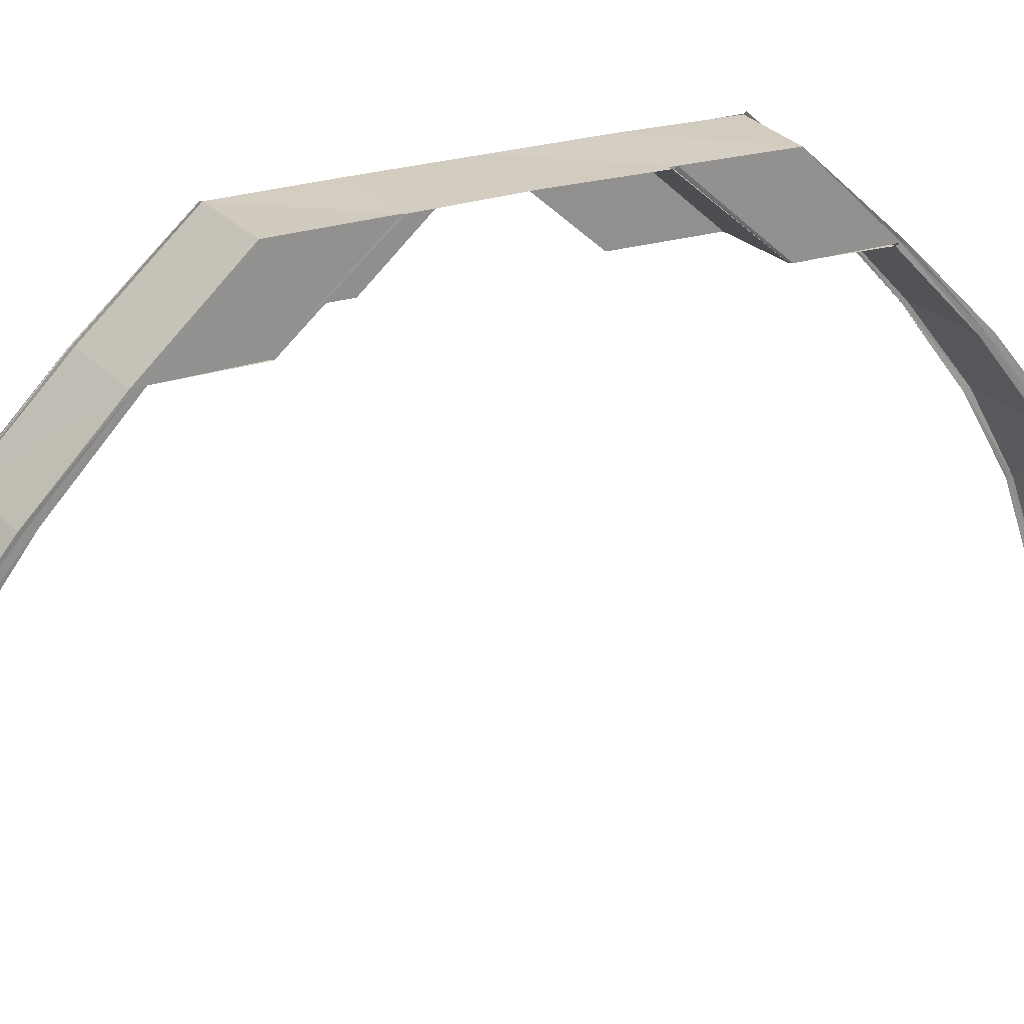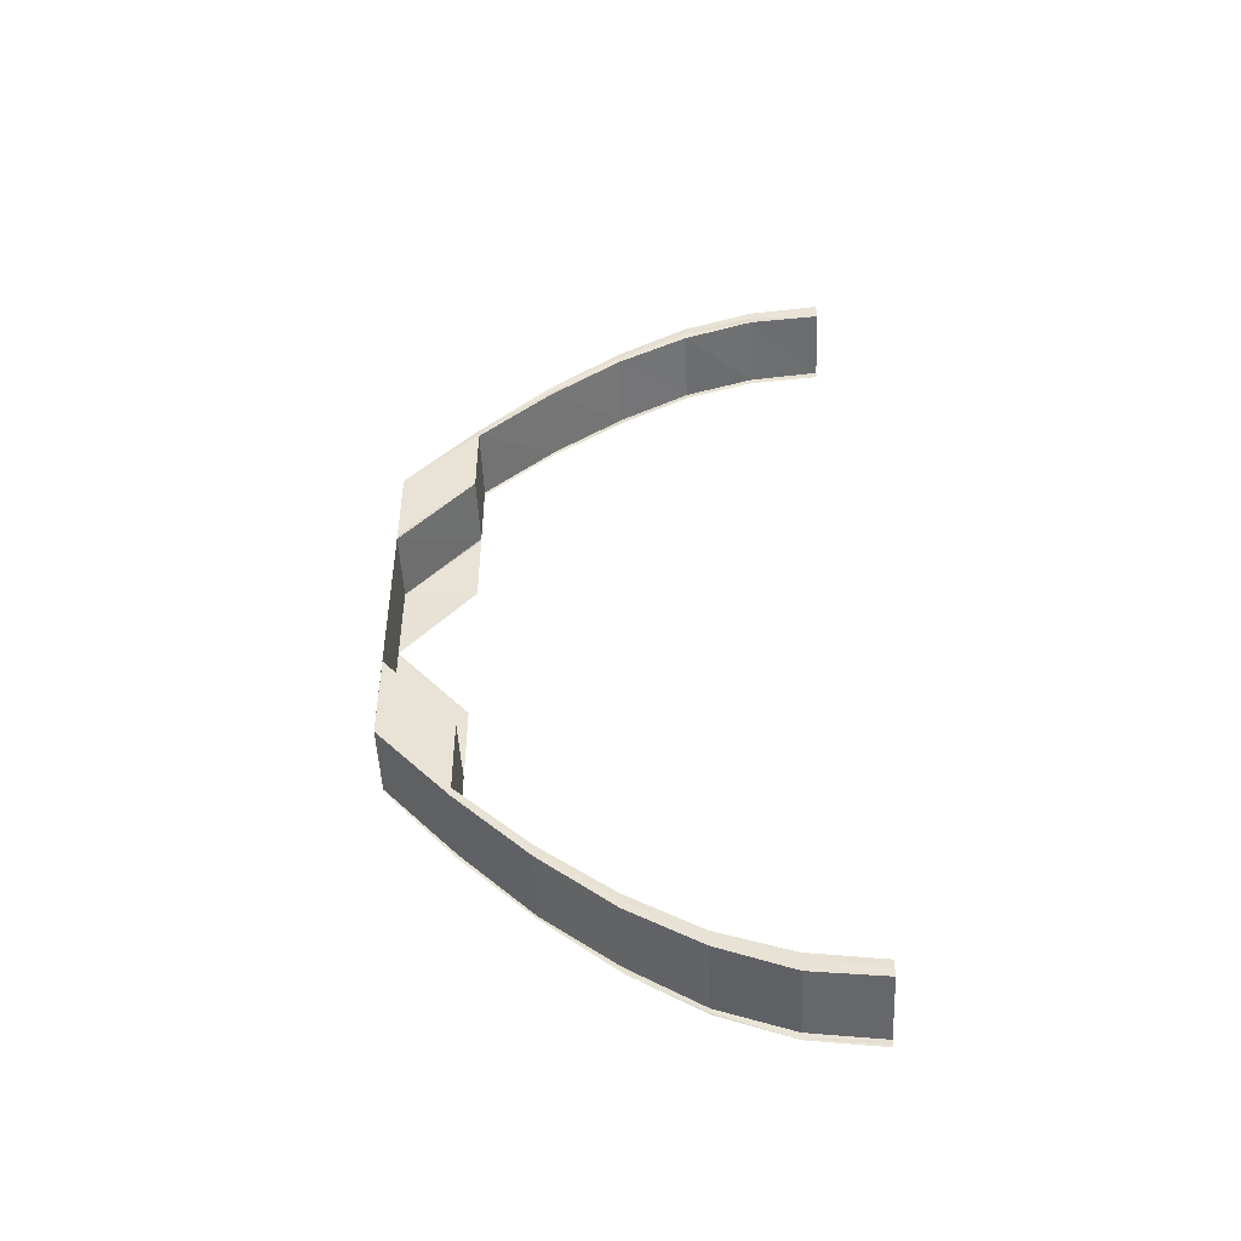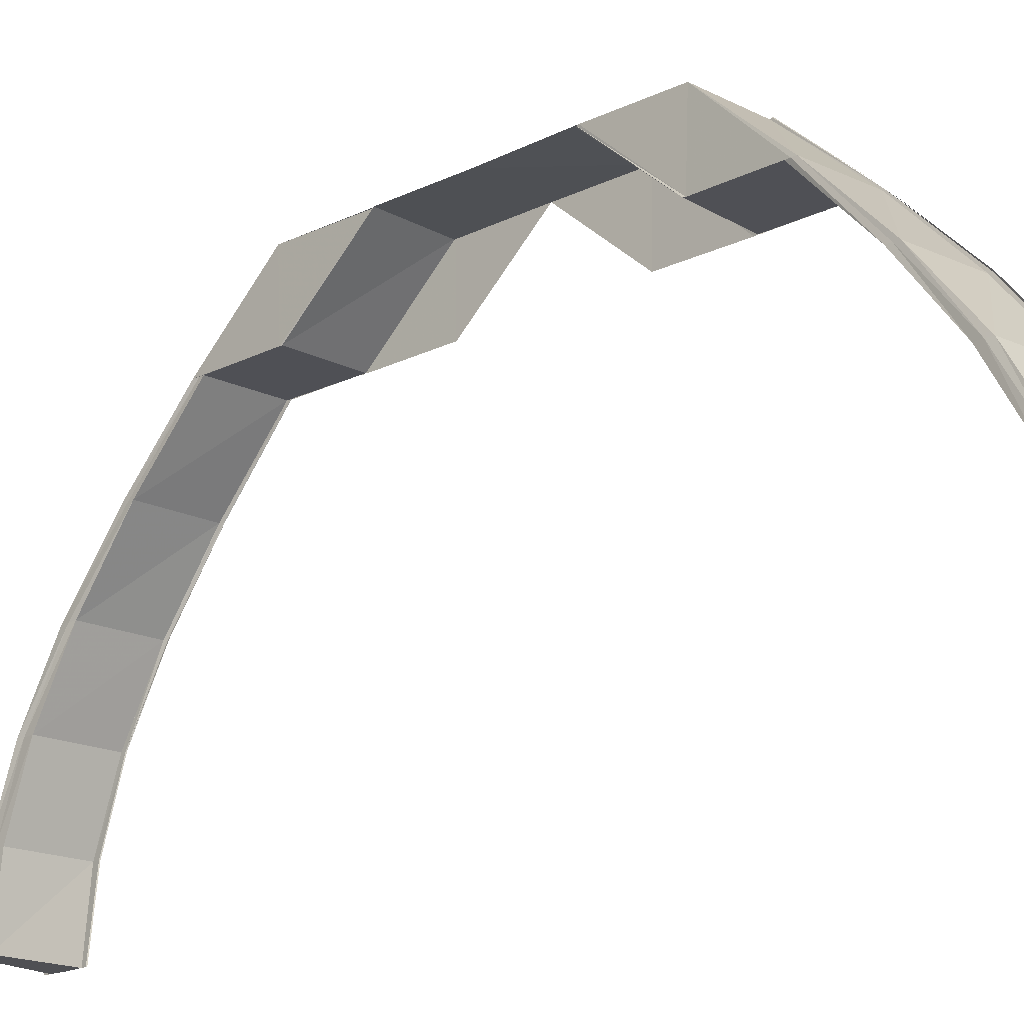
<metadata>
{"format":"obj","ext":"obj","renderer":"f3d","projection":"perspective","resolution":1024,"background":"white","views":[{"elev":24.3,"azim":-117.7,"up":"+Y"},{"elev":-47.3,"azim":-87.8,"up":"+Z"},{"elev":-18.8,"azim":-46.8,"up":"+Y"}]}
</metadata>
<code>
o 27194
v 2246 1884 24.43
v 2246 1884 24.43
v 2246 1884 24.43
v 2246 1884 24.43
v 2246 1884 24.43
v 2246 1884 24.44
v 2246 1884 24.43
v 2246 1884 24.43
v 2246 1884 24.44
v 2246 1884 24.44
v 2246 1884 24.44
v 2246 1884 24.44
v 2246 1884 24.44
v 2246 1884 24.44
v 2246 1884 24.44
v 2246 1884 24.44
v 2246 1884 24.44
v 2246 1884 24.44
v 2246 1884 24.44
v 2246 1884 24.44
v 2246 1884 24.43
v 2246 1885 24.45
v 2246 1884 24.44
v 2246 1885 24.45
v 2246 1885 24.45
v 2246 1885 24.46
v 2246 1885 24.45
v 2246 1885 24.47
v 2246 1885 24.46
v 2246 1884 24.44
v 2246 1885 24.45
v 2246 1884 24.44
v 2246 1884 24.44
v 2246 1884 24.44
v 2246 1884 24.44
v 2246 1884 24.44
v 2246 1885 24.45
v 2246 1884 24.44
v 2246 1884 24.43
v 2246 1884 24.43
v 2246 1884 24.44
v 2246 1884 24.44
v 2246 1884 24.43
v 2246 1884 24.44
v 2246 1884 24.44
v 2246 1884 24.44
v 2246 1885 24.44
v 2246 1885 24.44
v 2246 1884 24.44
v 2246 1885 24.45
v 2246 1885 24.45
v 2246 1885 24.44
v 2246 1885 24.44
v 2246 1885 24.45
v 2246 1885 24.45
v 2246 1885 24.44
v 2246 1885 24.45
v 2246 1885 24.46
v 2246 1885 24.45
v 2246 1885 24.45
v 2246 1885 24.45
v 2246 1885 24.46
v 2246 1885 24.46
v 2246 1885 24.45
v 2246 1885 24.45
v 2246 1884 24.44
v 2246 1884 24.44
v 2246 1884 24.44
v 2246 1884 24.44
v 2246 1884 24.44
v 2246 1884 24.44
v 2246 1885 24.45
v 2246 1885 24.45
v 2246 1885 24.45
v 2246 1885 24.46
v 2246 1885 24.46
v 2246 1885 24.46
v 2246 1885 24.47
v 2246 1885 24.47
v 2246 1885 24.47
v 2246 1885 24.47
v 2246 1885 24.46
v 2246 1885 24.45
v 2246 1885 24.46
v 2246 1885 24.47
v 2246 1885 24.47
v 2246 1885 24.47
v 2246 1885 24.46
v 2246 1885 24.46
v 2246 1885 24.46
v 2246 1885 24.46
v 2246 1885 24.45
v 2246 1884 24.44
v 2246 1885 24.46
v 2246 1885 24.46
v 2246 1885 24.46
v 2246 1885 24.47
v 2246 1885 24.48
v 2246 1885 24.47
v 2246 1885 24.49
v 2246 1885 24.49
v 2246 1885 24.48
v 2246 1885 24.49
v 2246 1885 24.48
v 2246 1885 24.49
v 2246 1885 24.48
v 2246 1885 24.49
v 2246 1885 24.49
v 2246 1885 24.47
v 2246 1885 24.47
v 2246 1885 24.46
v 2246 1885 24.46
v 2246 1885 24.46
v 2246 1885 24.46
v 2246 1885 24.47
v 2246 1885 24.46
v 2246 1885 24.47
v 2246 1885 24.46
v 2246 1885 24.47
v 2246 1885 24.46
v 2246 1885 24.46
v 2246 1885 24.45
v 2246 1885 24.47
v 2246 1885 24.47
v 2246 1885 24.46
v 2246 1885 24.46
v 2246 1885 24.46
v 2246 1885 24.45
v 2246 1885 24.45
v 2246 1885 24.45
v 2246 1885 24.45
v 2246 1885 24.45
v 2246 1885 24.45
v 2246 1885 24.45
v 2246 1885 24.45
v 2246 1885 24.45
v 2246 1885 24.44
v 2246 1885 24.44
v 2246 1885 24.45
v 2246 1885 24.44
v 2246 1885 24.45
v 2246 1884 24.44
v 2246 1885 24.44
v 2246 1885 24.45
v 2246 1885 24.44
v 2246 1884 24.44
v 2246 1884 24.44
v 2246 1884 24.44
v 2246 1884 24.44
v 2246 1884 24.44
v 2246 1884 24.44
v 2246 1884 24.44
v 2246 1884 24.43
v 2246 1884 24.44
v 2246 1884 24.44
v 2246 1884 24.43
v 2246 1884 24.44
v 2246 1884 24.44
v 2246 1884 24.43
v 2246 1884 24.43
v 2246 1884 24.43
v 2246 1884 24.43
v 2246 1884 24.44
v 2246 1884 24.43
v 2246 1884 24.43
v 2246 1884 24.43
v 2246 1884 24.44
v 2246 1884 24.44
v 2246 1884 24.44
v 2246 1884 24.44
v 2246 1884 24.44
v 2246 1884 24.44
v 2246 1884 24.44
v 2246 1884 24.44
v 2246 1884 24.44
v 2246 1884 24.44
v 2246 1885 24.45
v 2246 1884 24.44
v 2246 1884 24.44
v 2246 1884 24.44
v 2246 1885 24.46
v 2246 1885 24.45
v 2246 1885 24.45
v 2246 1885 24.45
v 2246 1885 24.47
v 2246 1885 24.45
v 2246 1885 24.45
v 2246 1885 24.46
v 2246 1885 24.46
v 2246 1885 24.46
v 2246 1885 24.47
v 2246 1885 24.48
v 2246 1885 24.47
v 2246 1885 24.48
v 2246 1885 24.48
v 2246 1885 24.49
v 2246 1885 24.48
v 2246 1885 24.49
v 2246 1885 24.48
v 2246 1885 24.49
v 2246 1885 24.49
v 2246 1885 24.5
v 2246 1885 24.5
v 2246 1885 24.49
v 2246 1885 24.49
v 2246 1885 24.5
v 2246 1885 24.51
v 2246 1885 24.51
v 2246 1885 24.51
v 2246 1885 24.52
v 2246 1885 24.5
v 2246 1885 24.5
v 2246 1885 24.51
v 2246 1885 24.51
v 2246 1885 24.52
v 2246 1885 24.51
v 2246 1885 24.51
v 2246 1885 24.5
v 2246 1885 24.51
v 2246 1885 24.51
v 2246 1885 24.52
v 2246 1885 24.51
v 2246 1885 24.52
v 2246 1885 24.51
v 2246 1885 24.52
v 2246 1885 24.51
v 2246 1885 24.52
v 2246 1885 24.53
v 2246 1885 24.54
v 2246 1885 24.53
v 2246 1885 24.54
v 2246 1885 24.52
v 2246 1885 24.54
v 2246 1885 24.52
v 2246 1885 24.52
v 2246 1885 24.54
v 2246 1885 24.52
v 2246 1885 24.51
v 2246 1885 24.51
v 2246 1885 24.52
v 2246 1885 24.51
v 2246 1885 24.5
v 2246 1885 24.5
v 2246 1885 24.52
v 2246 1885 24.52
v 2246 1885 24.52
v 2246 1885 24.54
v 2246 1885 24.55
v 2246 1885 24.55
v 2246 1885 24.55
v 2246 1885 24.54
v 2246 1885 24.55
v 2246 1885 24.54
v 2246 1885 24.55
v 2246 1885 24.54
v 2246 1885 24.54
v 2246 1885 24.55
v 2246 1885 24.54
v 2246 1885 24.53
v 2246 1885 24.52
v 2246 1885 24.54
v 2246 1885 24.54
v 2246 1885 24.52
v 2246 1885 24.52
v 2246 1885 24.54
v 2246 1885 24.55
v 2246 1885 24.55
v 2246 1885 24.55
v 2246 1885 24.55
v 2246 1885 24.55
v 2246 1885 24.55
v 2246 1885 24.55
v 2246 1885 24.55
v 2246 1885 24.55
v 2246 1885 24.55
v 2246 1884 24.56
v 2246 1884 24.56
v 2246 1884 24.56
v 2246 1885 24.55
v 2246 1885 24.55
v 2246 1885 24.55
v 2246 1885 24.55
v 2246 1884 24.56
v 2246 1884 24.56
v 2246 1884 24.56
v 2246 1884 24.56
v 2246 1884 24.56
v 2246 1884 24.56
v 2246 1884 24.56
v 2246 1884 24.56
v 2246 1884 24.56
v 2246 1884 24.56
v 2246 1884 24.56
v 2246 1884 24.56
v 2246 1884 24.56
v 2246 1884 24.56
v 2246 1884 24.56
v 2246 1884 24.56
v 2246 1884 24.56
v 2246 1884 24.56
v 2246 1884 24.56
v 2246 1884 24.56
v 2246 1884 24.56
v 2246 1884 24.56
v 2246 1884 24.56
v 2246 1884 24.56
v 2246 1884 24.56
v 2246 1885 24.55
v 2246 1885 24.55
v 2246 1885 24.55
v 2246 1885 24.54
v 2246 1885 24.53
v 2246 1885 24.55
v 2246 1885 24.54
v 2246 1885 24.53
v 2246 1885 24.55
v 2246 1885 24.55
v 2246 1885 24.55
v 2246 1885 24.55
v 2246 1885 24.55
v 2246 1884 24.56
v 2246 1885 24.55
v 2246 1885 24.55
v 2246 1885 24.55
v 2246 1885 24.55
v 2246 1885 24.55
v 2246 1884 24.56
v 2246 1884 24.56
v 2246 1885 24.55
v 2246 1884 24.56
v 2246 1884 24.56
v 2246 1884 24.56
v 2246 1884 24.56
v 2246 1884 24.56
v 2246 1884 24.56
v 2246 1884 24.56
v 2246 1884 24.56
v 2246 1885 24.55
v 2246 1885 24.54
v 2246 1885 24.53
v 2246 1885 24.55
v 2246 1885 24.54
v 2246 1885 24.54
v 2246 1885 24.53
v 2246 1885 24.55
v 2246 1885 24.55
v 2246 1884 24.55
v 2246 1884 24.56
v 2246 1884 24.56
v 2246 1884 24.56
v 2246 1884 24.56
v 2246 1884 24.56
v 2246 1884 24.56
v 2246 1884 24.56
v 2246 1884 24.56
v 2246 1884 24.55
v 2246 1884 24.56
v 2246 1884 24.56
v 2246 1884 24.56
v 2246 1885 24.55
v 2246 1884 24.56
v 2246 1884 24.56
v 2246 1884 24.56
v 2246 1884 24.56
v 2246 1884 24.56
v 2246 1884 24.56
v 2246 1884 24.56
v 2246 1884 24.56
v 2246 1884 24.55
v 2246 1884 24.55
v 2246 1884 24.55
v 2246 1884 24.55
v 2246 1884 24.55
v 2246 1884 24.55
v 2246 1884 24.55
v 2246 1885 24.55
v 2246 1885 24.55
v 2246 1885 24.55
v 2246 1885 24.55
v 2246 1885 24.54
v 2246 1885 24.53
v 2246 1885 24.55
v 2246 1885 24.55
v 2246 1885 24.54
v 2246 1885 24.54
v 2246 1885 24.54
v 2246 1885 24.54
v 2246 1885 24.55
v 2246 1885 24.54
v 2246 1885 24.55
v 2246 1885 24.54
v 2246 1885 24.55
v 2246 1885 24.54
v 2246 1885 24.54
v 2246 1885 24.53
v 2246 1885 24.53
v 2246 1885 24.53
v 2246 1885 24.53
v 2246 1885 24.54
v 2246 1885 24.53
v 2246 1885 24.53
v 2246 1885 24.54
v 2246 1885 24.53
v 2246 1885 24.53
v 2246 1884 24.55
v 2246 1885 24.55
v 2246 1885 24.55
v 2246 1885 24.55
v 2246 1885 24.55
v 2246 1884 24.55
v 2246 1884 24.55
v 2246 1885 24.55
v 2246 1884 24.56
v 2246 1884 24.56
v 2246 1884 24.55
v 2246 1884 24.55
v 2246 1884 24.55
v 2246 1884 24.56
v 2246 1884 24.56
v 2246 1884 24.55
v 2246 1884 24.56
v 2246 1884 24.56
v 2246 1884 24.56
v 2246 1884 24.56
v 2246 1884 24.56
v 2246 1884 24.56
v 2246 1884 24.56
v 2246 1884 24.56
v 2246 1884 24.56
v 2246 1884 24.56
v 2246 1884 24.56
v 2246 1884 24.56
v 2246 1884 24.56
v 2246 1884 24.56
v 2246 1884 24.56
v 2246 1884 24.56
v 2246 1884 24.56
v 2246 1884 24.56
v 2246 1884 24.56
v 2246 1884 24.56
v 2246 1884 24.56
v 2246 1884 24.56
v 2246 1884 24.56
v 2246 1884 24.56
v 2246 1885 24.55
v 2246 1884 24.56
v 2246 1885 24.55
v 2246 1885 24.54
v 2246 1885 24.55
v 2246 1885 24.54
v 2246 1885 24.53
v 2246 1885 24.54
v 2246 1885 24.53
v 2246 1885 24.53
v 2246 1885 24.52
v 2246 1885 24.52
v 2246 1885 24.51
v 2246 1885 24.51
v 2246 1885 24.52
v 2246 1885 24.51
v 2246 1885 24.52
v 2246 1885 24.52
v 2246 1885 24.52
v 2246 1885 24.51
v 2246 1884 24.44
v 2246 1884 24.44
v 2246 1884 24.44
v 2246 1884 24.44
v 2246 1885 24.45
v 2246 1885 24.45
v 2246 1884 24.44
v 2246 1884 24.44
v 2246 1885 24.45
v 2246 1884 24.44
v 2246 1884 24.44
v 2246 1884 24.44
v 2246 1884 24.44
v 2246 1884 24.44
v 2246 1884 24.44
v 2246 1884 24.44
v 2246 1884 24.44
v 2246 1884 24.44
v 2246 1884 24.44
v 2246 1884 24.44
v 2246 1884 24.44
v 2246 1884 24.44
v 2246 1884 24.44
v 2246 1884 24.44
v 2246 1884 24.44
v 2246 1884 24.44
v 2246 1884 24.44
v 2246 1884 24.44
v 2246 1884 24.44
v 2246 1884 24.44
v 2246 1884 24.44
v 2246 1885 24.45
v 2246 1884 24.44
v 2246 1884 24.44
v 2246 1884 24.44
v 2246 1885 24.45
v 2246 1885 24.45
v 2246 1884 24.44
v 2246 1885 24.46
v 2246 1885 24.45
v 2246 1885 24.45
v 2246 1885 24.45
v 2246 1885 24.46
v 2246 1885 24.46
v 2246 1885 24.45
v 2246 1885 24.47
v 2246 1885 24.46
v 2246 1885 24.46
v 2246 1885 24.46
v 2246 1885 24.47
v 2246 1885 24.47
v 2246 1885 24.46
v 2246 1884 24.44
v 2246 1884 24.44
v 2246 1884 24.44
v 2246 1884 24.44
v 2246 1884 24.44
v 2246 1884 24.44
v 2246 1884 24.44
v 2246 1885 24.45
v 2246 1885 24.45
v 2246 1885 24.45
v 2246 1885 24.46
v 2246 1885 24.45
v 2246 1885 24.49
v 2246 1885 24.49
v 2246 1885 24.48
v 2246 1885 24.49
v 2246 1885 24.5
v 2246 1885 24.49
v 2246 1885 24.49
v 2246 1885 24.49
v 2246 1884 24.56
v 2246 1884 24.56
v 2246 1884 24.56
v 2246 1884 24.56
f 1 2 3
f 2 4 5
f 6 4 5
f 7 6 3
f 8 6 9
f 10 8 11
f 12 10 11
f 13 12 11
f 14 13 11
f 9 15 11
f 16 15 9
f 6 17 15
f 18 19 16
f 20 18 21
f 19 22 23
f 22 24 25
f 24 26 27
f 26 28 29
f 23 30 15
f 25 31 30
f 15 30 32
f 15 32 11
f 11 32 33
f 32 34 33
f 33 34 35
f 30 36 32
f 32 36 34
f 30 31 36
f 17 37 30
f 38 17 39
f 40 41 39
f 17 42 43
f 41 42 43
f 44 37 45
f 46 47 45
f 47 48 49
f 37 48 49
f 37 50 31
f 51 50 52
f 53 54 52
f 54 55 56
f 50 55 56
f 27 57 31
f 50 58 57
f 59 58 60
f 61 62 60
f 62 63 64
f 58 63 64
f 31 57 65
f 31 65 36
f 36 65 66
f 36 66 34
f 34 66 67
f 67 68 69
f 70 71 68
f 72 73 71
f 66 74 70
f 65 74 66
f 74 75 72
f 76 77 73
f 78 79 77
f 75 80 76
f 80 81 82
f 75 82 83
f 84 80 75
f 85 86 82
f 85 87 88
f 89 85 90
f 89 85 91
f 92 84 75
f 92 75 74
f 65 92 74
f 74 83 93
f 57 92 65
f 94 95 83
f 57 96 92
f 96 84 92
f 29 96 57
f 96 97 84
f 97 98 84
f 99 97 96
f 97 100 98
f 100 101 98
f 98 101 102
f 101 103 102
f 102 103 104
f 103 105 106
f 107 108 106
f 58 109 96
f 109 110 111
f 112 109 113
f 114 115 113
f 116 117 114
f 116 117 118
f 117 119 120
f 121 120 122
f 123 124 120
f 125 126 122
f 125 127 128
f 129 125 130
f 129 125 131
f 132 122 133
f 134 135 133
f 134 136 137
f 138 134 139
f 138 134 140
f 141 133 142
f 143 144 142
f 143 145 146
f 147 143 148
f 147 143 149
f 150 142 151
f 152 151 153
f 154 155 151
f 156 157 153
f 154 158 159
f 156 160 161
f 162 154 163
f 162 154 164
f 165 156 21
f 165 156 166
f 167 168 152
f 169 167 170
f 171 168 167
f 172 167 173
f 174 175 172
f 175 176 167
f 176 177 168
f 167 178 179
f 168 180 178
f 177 181 182
f 168 182 150
f 182 183 180
f 184 182 168
f 181 185 186
f 186 187 183
f 182 186 141
f 188 186 182
f 189 190 187
f 186 189 132
f 191 189 186
f 192 193 190
f 78 104 191
f 104 194 191
f 195 196 192
f 197 198 194
f 197 198 199
f 198 107 199
f 192 200 123
f 201 200 192
f 198 202 201
f 202 203 201
f 203 202 204
f 123 205 99
f 205 204 99
f 205 206 204
f 207 208 206
f 209 210 208
f 211 209 212
f 213 210 214
f 214 215 216
f 213 217 218
f 219 220 218
f 215 221 222
f 223 221 222
f 224 223 207
f 225 223 224
f 226 225 224
f 227 225 226
f 227 228 225
f 229 228 227
f 230 231 229
f 232 233 227
f 234 230 235
f 233 236 237
f 238 234 239
f 240 235 239
f 241 239 242
f 212 241 243
f 244 233 245
f 246 247 245
f 248 249 247
f 248 250 251
f 249 252 253
f 254 252 253
f 233 254 228
f 255 254 256
f 256 257 258
f 259 251 260
f 261 262 260
f 263 261 264
f 263 261 246
f 265 266 251
f 267 268 266
f 267 269 270
f 271 267 272
f 271 267 273
f 274 275 266
f 276 277 275
f 276 278 279
f 280 276 281
f 280 276 282
f 283 284 275
f 285 286 284
f 285 287 288
f 289 285 290
f 289 285 291
f 292 293 284
f 294 295 292
f 296 297 293
f 298 297 293
f 298 299 300
f 301 298 302
f 301 298 303
f 304 296 305
f 306 304 307
f 308 306 309
f 231 308 310
f 310 311 228
f 228 311 312
f 309 313 311
f 311 314 312
f 311 313 314
f 312 314 315
f 254 316 311
f 317 316 318
f 319 320 318
f 316 321 313
f 320 322 323
f 316 322 323
f 324 321 325
f 326 327 325
f 327 328 329
f 321 328 329
f 321 330 331
f 332 330 333
f 334 335 333
f 335 336 337
f 330 336 337
f 307 331 313
f 313 331 338
f 313 338 314
f 314 338 339
f 314 339 315
f 315 339 340
f 338 341 339
f 339 341 342
f 342 343 344
f 345 346 343
f 347 348 346
f 341 349 345
f 350 351 348
f 349 352 347
f 352 353 350
f 353 354 355
f 352 355 356
f 357 353 352
f 358 359 355
f 349 356 360
f 358 361 362
f 363 364 356
f 365 358 366
f 365 358 367
f 363 368 369
f 370 363 371
f 370 363 372
f 373 374 360
f 373 375 376
f 377 373 378
f 377 373 379
f 341 360 380
f 339 380 381
f 382 383 380
f 384 382 385
f 386 387 381
f 382 388 389
f 388 390 391
f 392 390 391
f 393 392 394
f 395 389 396
f 397 386 395
f 397 386 398
f 399 386 400
f 401 399 396
f 399 392 402
f 403 399 404
f 392 405 406
f 407 405 408
f 409 410 408
f 410 411 412
f 405 411 412
f 405 413 414
f 415 413 416
f 417 418 416
f 418 419 420
f 413 419 420
f 413 421 422
f 421 423 351
f 424 421 425
f 426 427 425
f 427 428 429
f 421 428 429
f 421 430 357
f 430 431 357
f 431 296 357
f 296 432 357
f 430 431 294
f 433 430 294
f 431 434 435
f 294 435 436
f 437 432 438
f 439 440 438
f 440 441 442
f 432 441 442
f 330 432 443
f 422 294 444
f 444 294 283
f 444 436 445
f 446 433 444
f 447 445 448
f 449 446 447
f 414 444 447
f 447 444 274
f 450 448 451
f 406 447 450
f 450 447 265
f 452 449 450
f 453 452 454
f 454 451 455
f 402 450 454
f 454 450 259
f 456 454 240
f 456 455 457
f 458 456 241
f 459 456 458
f 460 461 458
f 340 404 459
f 462 340 459
f 462 463 464
f 34 465 466
f 66 93 465
f 467 468 466
f 469 470 93
f 467 471 472
f 469 473 474
f 475 467 476
f 475 467 477
f 478 469 479
f 478 469 480
f 481 482 483
f 481 482 484
f 485 486 483
f 486 487 488
f 482 487 488
f 482 489 169
f 490 489 491
f 492 493 491
f 493 494 495
f 489 494 495
f 489 496 171
f 497 496 498
f 499 500 498
f 500 501 502
f 496 501 502
f 496 503 184
f 504 503 505
f 506 507 505
f 507 508 509
f 503 508 509
f 503 510 188
f 511 510 512
f 513 514 512
f 510 515 516
f 514 515 516
f 517 518 519
f 517 518 520
f 518 521 522
f 518 523 465
f 524 94 525
f 524 94 526
f 94 527 528
f 529 530 531
f 532 533 534
f 535 533 536
f 331 537 338
f 338 537 341
f 537 349 341
f 331 443 537
f 305 443 331
f 537 538 349
f 443 538 537
f 538 352 349
f 538 357 352
f 539 357 538
f 443 539 538
f 540 539 443

</code>
